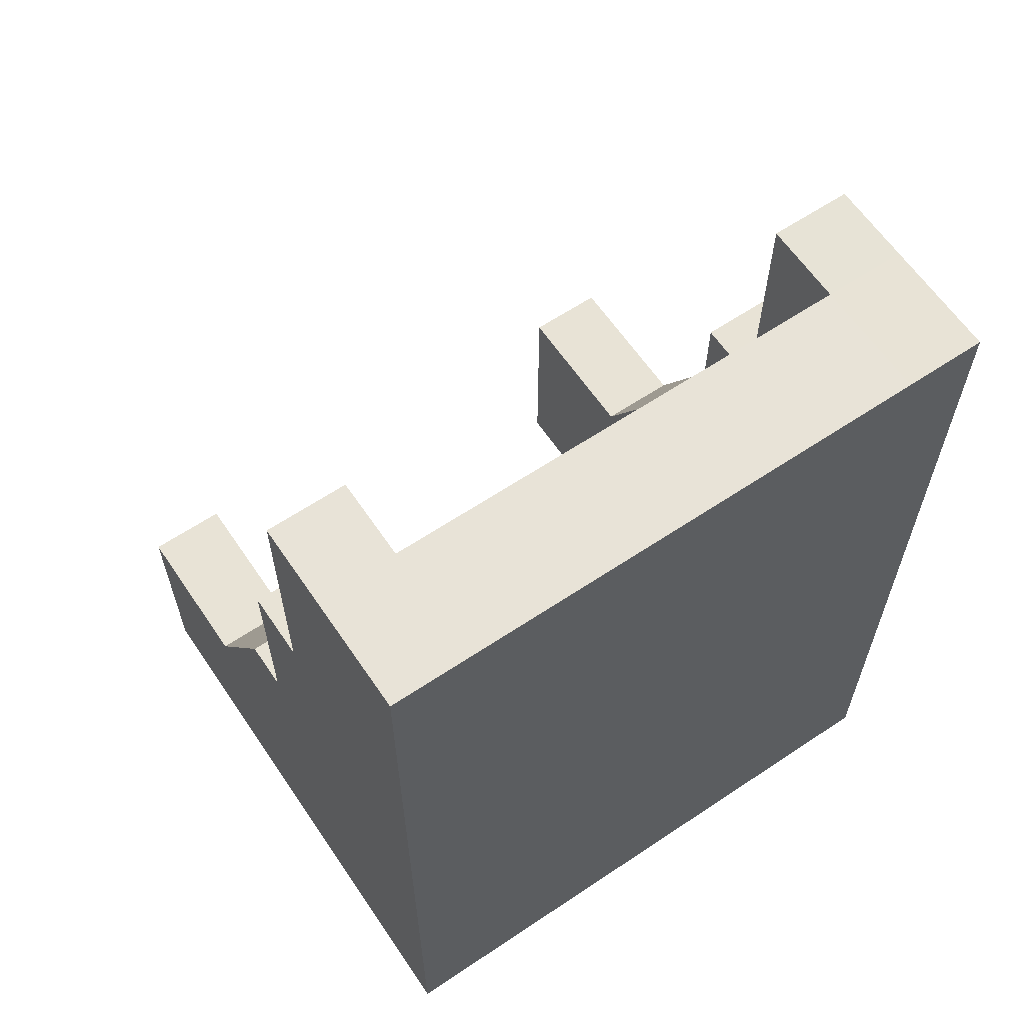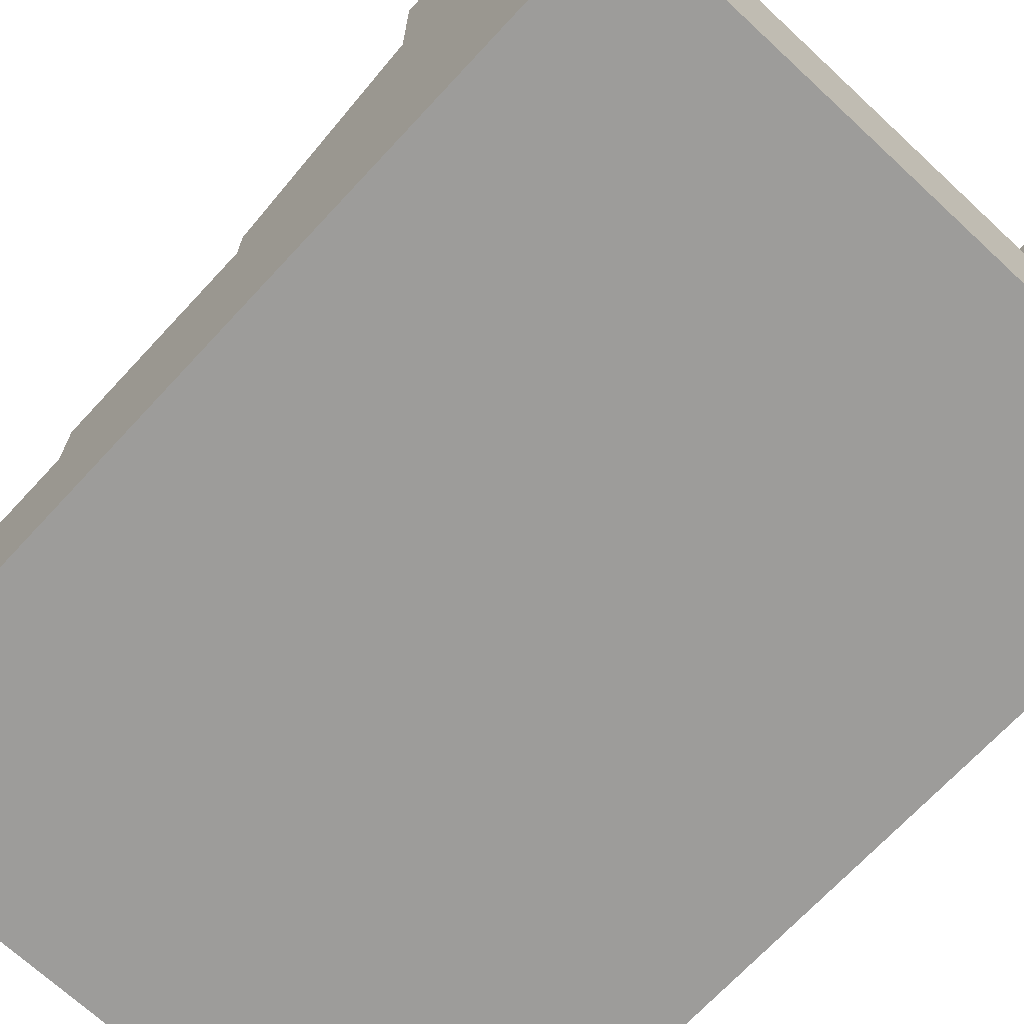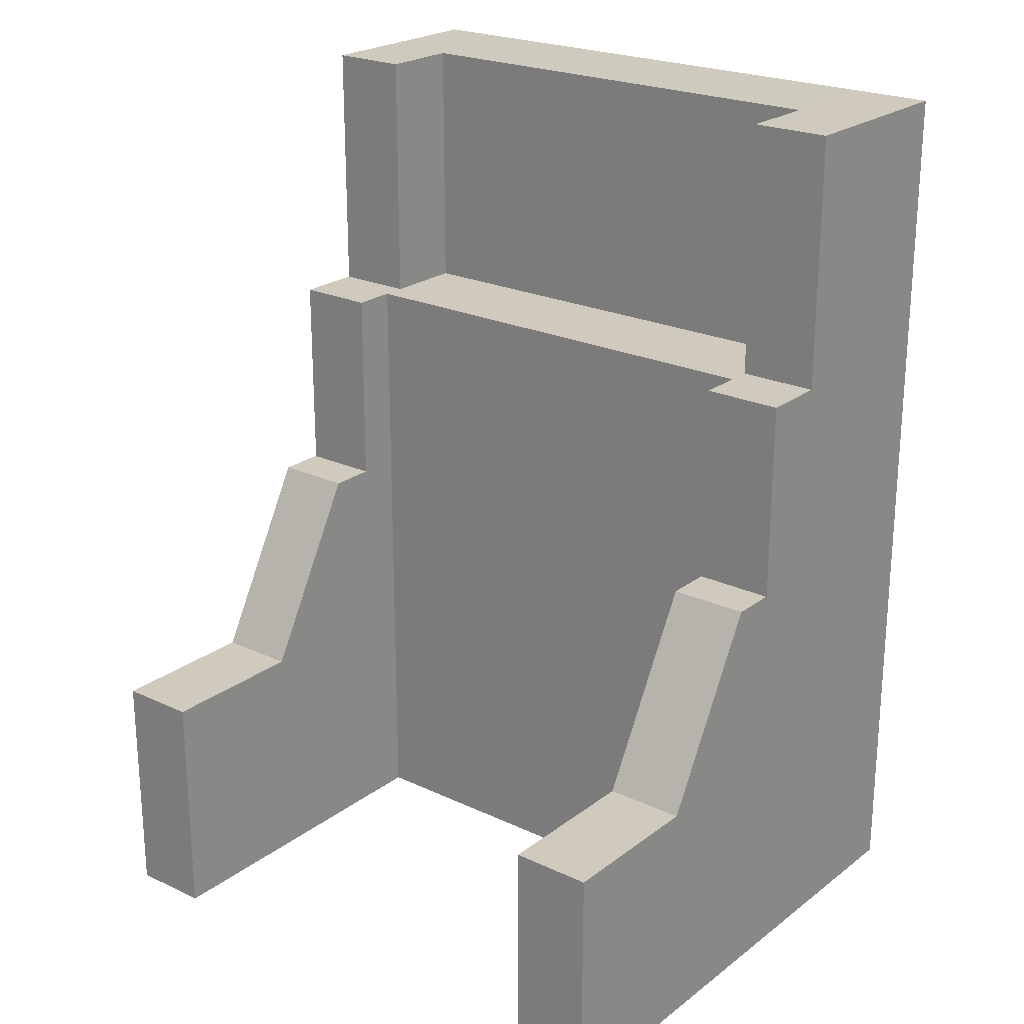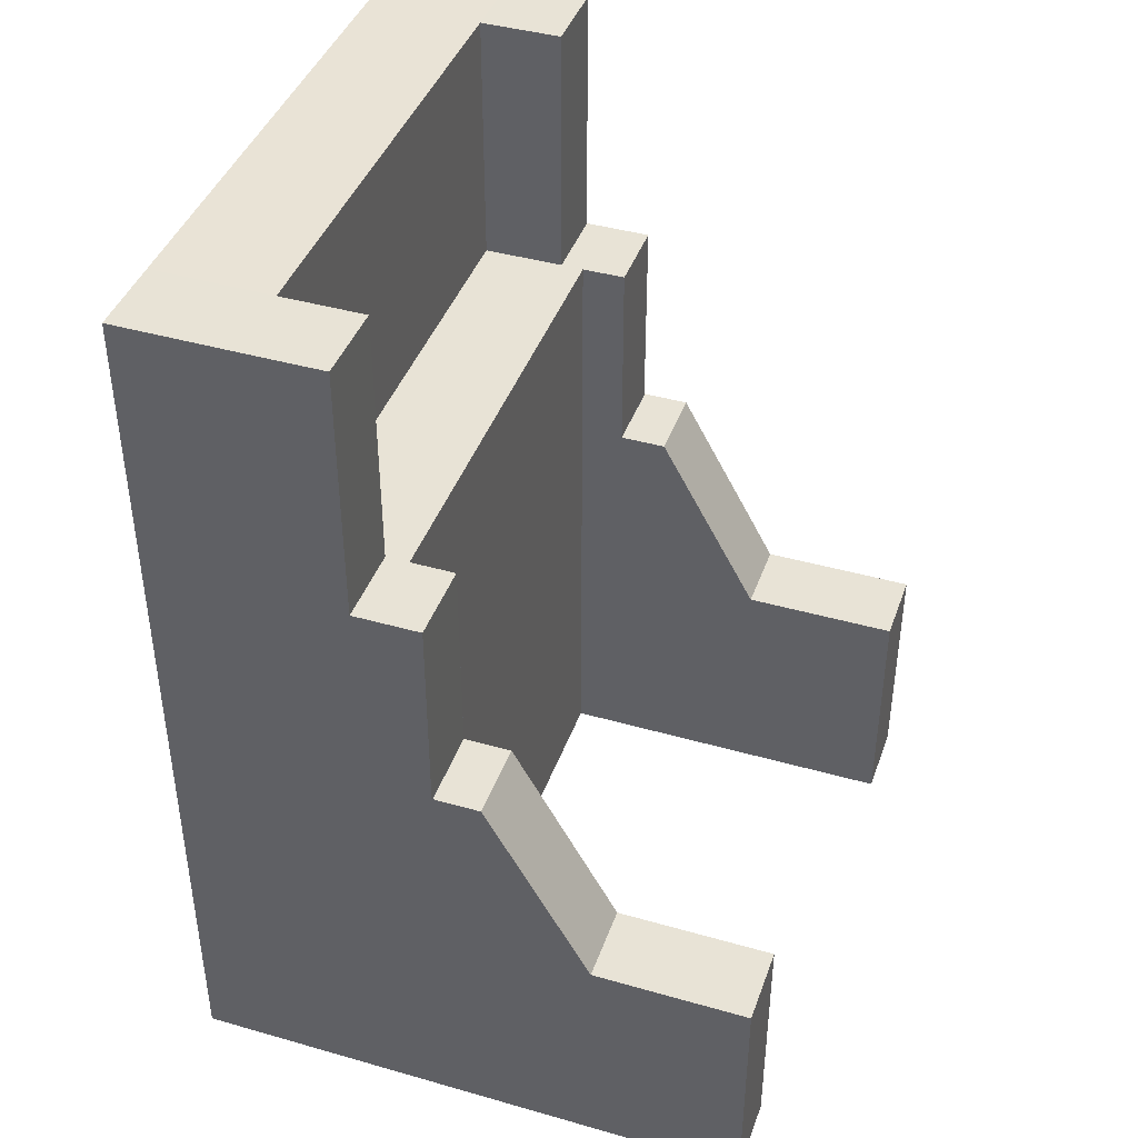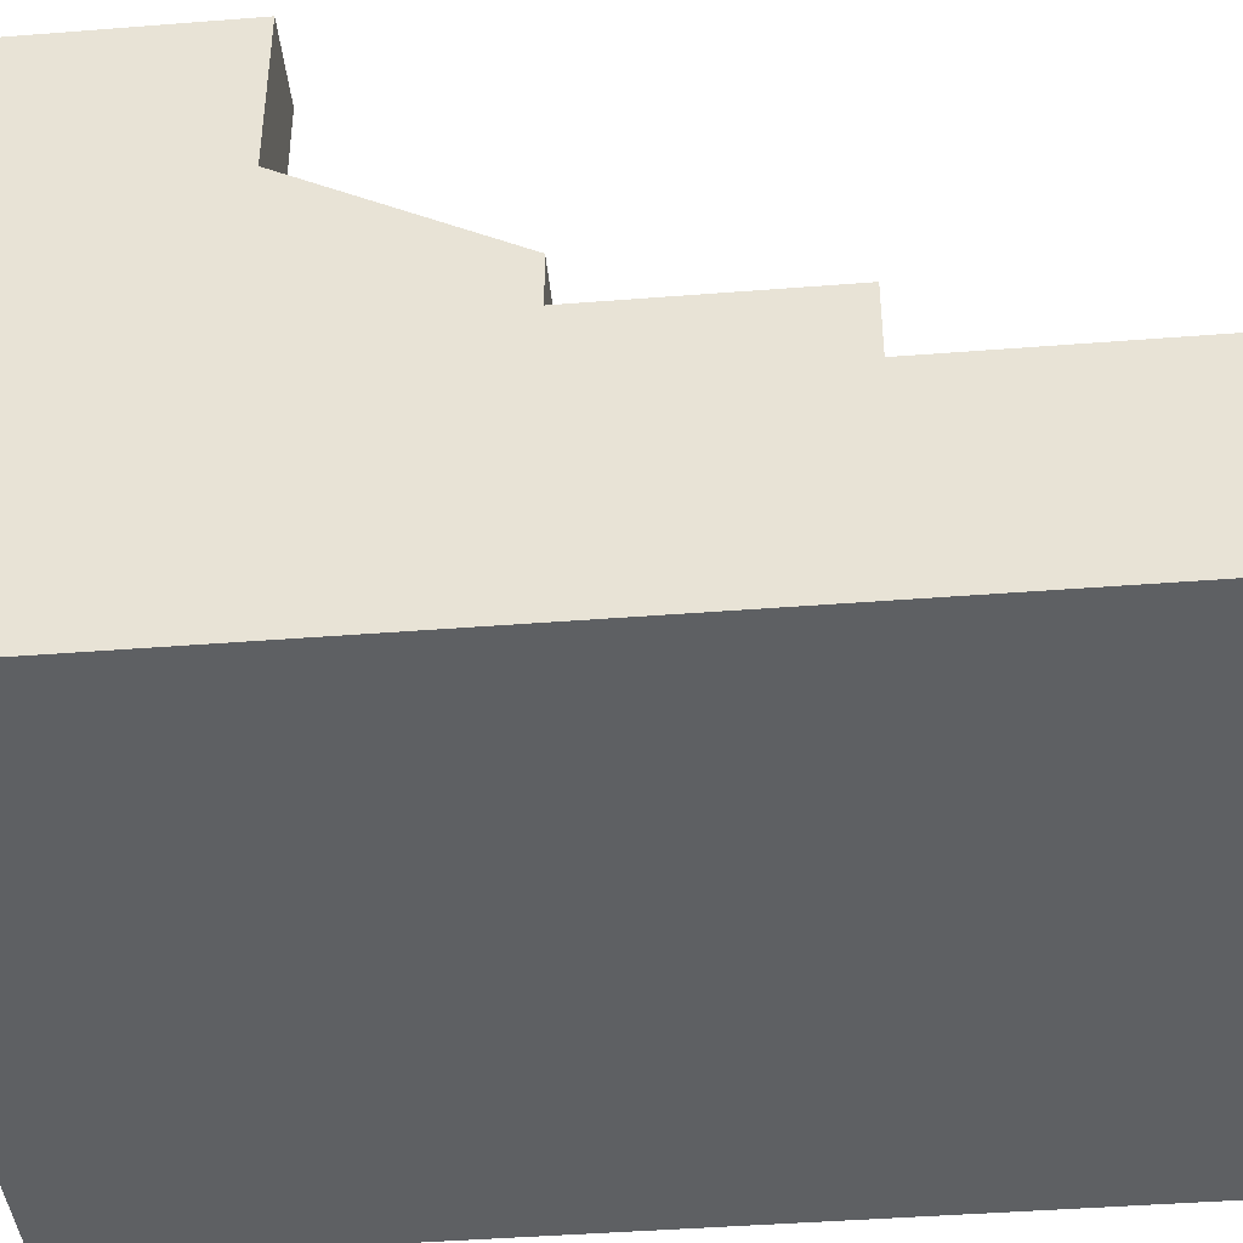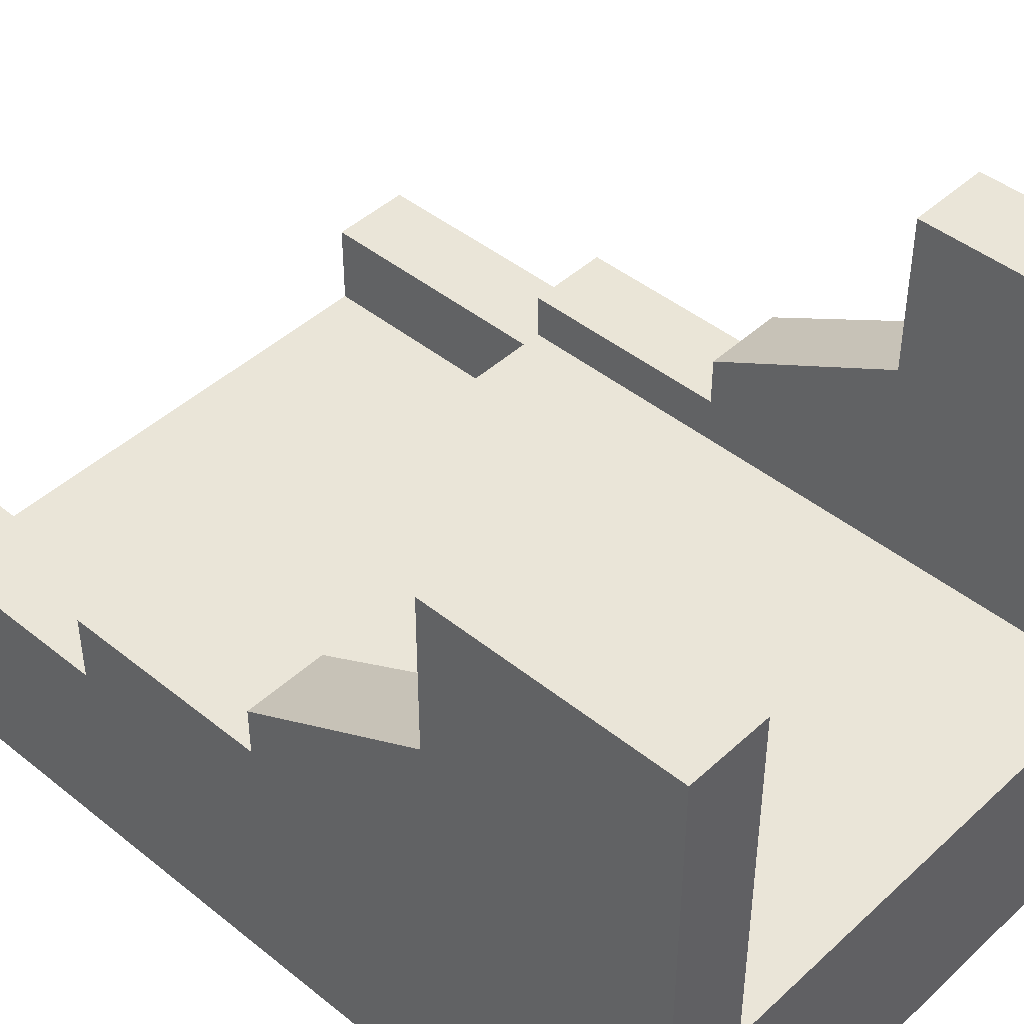
<metadata>
{"format":"obj","ext":"obj","renderer":"f3d","projection":"perspective","resolution":1024,"background":"white","views":[{"elev":62.5,"azim":-34.1,"up":"+Z"},{"elev":-70.0,"azim":137.1,"up":"+Y"},{"elev":23.0,"azim":-141.5,"up":"+Z"},{"elev":41.8,"azim":109.0,"up":"+Z"},{"elev":-42.4,"azim":-84.6,"up":"+Y"},{"elev":44.6,"azim":133.1,"up":"+Y"}]}
</metadata>
<code>
o Soporte
v 0.81 1.429 0.857
v 0.81 1.429 -0.2454
v 0.81 2.602 -0.2454
v 0.6045 1.429 -0.2454
v 0.6045 2.602 -0.2454
v 0.81 1.697 -0.2454
v 0.81 1.697 0.857
v 0.6045 1.697 0.857
v 0.6045 1.697 -0.2454
v 0.81 1.131 0.857
v 0.81 1.131 -0.2454
v 0.6045 1.131 -0.2454
v 0.6045 1.131 0.857
v 0.81 1.931 -0.2454
v 0.81 1.931 0.857
v 0.6045 1.931 0.857
v 0.6045 1.931 -0.2454
v 0.81 1.429 1.385
v 0.81 1.697 1.385
v 0.6045 1.697 1.385
v 0.81 1.131 1.385
v 0.6045 1.131 1.385
v 0.81 1.812 0.857
v 0.81 1.812 -0.2454
v 0.81 1.429 2.051
v 0.6045 1.43 1.385
v 0.81 1.131 2.052
v 0.6045 1.131 2.052
v 0.6045 1.43 2.05
v 0.81 2.201 -0.2454
v 0.6045 2.201 -0.2454
v 0.6045 2.201 0.3736
v 0.6045 2.602 0.3736
v 0.81 2.602 0.3736
v 0.81 2.201 0.3736
v 0.6045 1.81 0.857
v 0.6045 1.812 -0.2454
v 0.81 1.809 0.857
v 0.81 1.638 -0.2454
v 0.81 1.809 1.385
v 0.6045 1.809 1.385
v 0.81 1.638 0.857
v 0.6045 1.638 -0.2454
v 0.81 1.638 1.385
v 0.6045 1.638 1.385
v 0.81 1.638 1.385
v 0.81 1.637 2.051
v 0.6045 1.638 1.385
v 0.6045 1.638 2.05
v -0.81 1.429 0.857
v -0.81 1.429 -0.2454
v -0.81 2.602 -0.2454
v -0.6045 1.429 -0.2454
v -0.6045 2.602 -0.2454
v -0.81 1.697 -0.2454
v -0.81 1.697 0.857
v -0.6045 1.697 0.857
v -0.6045 1.697 -0.2454
v -0.81 1.131 0.857
v -0.81 1.131 -0.2454
v -0.6045 1.131 -0.2454
v -0.6045 1.131 0.857
v -0.81 1.931 -0.2454
v -0.81 1.931 0.857
v -0.6045 1.931 0.857
v -0.6045 1.931 -0.2454
v -0.81 1.429 1.385
v -0.81 1.697 1.385
v -0.6045 1.697 1.385
v -0.81 1.131 1.385
v -0.6045 1.131 1.385
v -0.81 1.812 0.857
v -0.81 1.812 -0.2454
v -0.81 1.429 2.051
v -0.6045 1.43 1.385
v -0.81 1.131 2.052
v -0.6045 1.131 2.052
v -0.6045 1.43 2.05
v -0.81 2.201 -0.2454
v -0.6045 2.201 -0.2454
v -0.6045 2.201 0.3736
v -0.6045 2.602 0.3736
v -0.81 2.602 0.3736
v -0.81 2.201 0.3736
v -0.6045 1.81 0.857
v -0.6045 1.812 -0.2454
v -0.81 1.809 0.857
v -0.81 1.638 -0.2454
v -0.81 1.809 1.385
v -0.6045 1.809 1.385
v -0.81 1.638 0.857
v -0.6045 1.638 -0.2454
v -0.81 1.638 1.385
v -0.6045 1.638 1.385
v -0.81 1.638 1.385
v -0.81 1.637 2.051
v -0.6045 1.638 1.385
v -0.6045 1.638 2.05
g Soporte_weathered_planks
f 31 5 3 30
f 30 3 34 35
f 4 2 11 12
f 3 5 33 34
f 2 1 10 11
f 58 57 8 9
f 39 6 7 42
f 43 9 6 39
f 12 11 10 13
f 4 53 92 43
f 13 62 61 12
f 37 9 8 36
f 31 17 16 32
f 24 14 15 23
f 37 17 14 24
f 6 24 23 7
f 13 10 21 22
f 42 7 19 44
f 12 61 53 4
f 9 37 24 6
f 23 15 16 36
f 10 1 18 21
f 22 71 62 13
f 25 18 46 47
f 22 21 27 28
f 21 18 25 27
f 28 77 71 22
f 26 29 49 48
f 75 78 29 26
f 94 75 26 45
f 8 57 69 20
f 25 29 28 27
f 5 31 32 33
f 14 30 35 15
f 17 31 30 14
f 32 35 34 33
f 15 35 32 16
f 17 37 36 16
f 8 20 41 36
f 19 7 38 40
f 40 38 36 41
f 20 19 40 41
f 43 92 58 9
f 19 20 45 44
f 1 42 44 18
f 4 43 39 2
f 2 39 42 1
f 69 94 45 20
f 46 48 49 47
f 29 25 47 49
f 80 79 52 54
f 79 84 83 52
f 53 61 60 51
f 52 83 82 54
f 51 60 59 50
f 88 91 56 55
f 92 88 55 58
f 61 62 59 60
f 86 85 57 58
f 80 81 65 66
f 73 72 64 63
f 86 73 63 66
f 55 56 72 73
f 62 71 70 59
f 91 93 68 56
f 58 55 73 86
f 72 85 65 64
f 59 70 67 50
f 74 96 95 67
f 71 77 76 70
f 70 76 74 67
f 75 97 98 78
f 74 76 77 78
f 54 82 81 80
f 63 64 84 79
f 66 63 79 80
f 81 82 83 84
f 64 65 81 84
f 66 65 85 86
f 57 85 90 69
f 68 89 87 56
f 89 90 85 87
f 69 90 89 68
f 68 93 94 69
f 50 67 93 91
f 53 51 88 92
f 51 50 91 88
f 95 96 98 97
f 78 98 96 74
f 29 78 77 28

</code>
